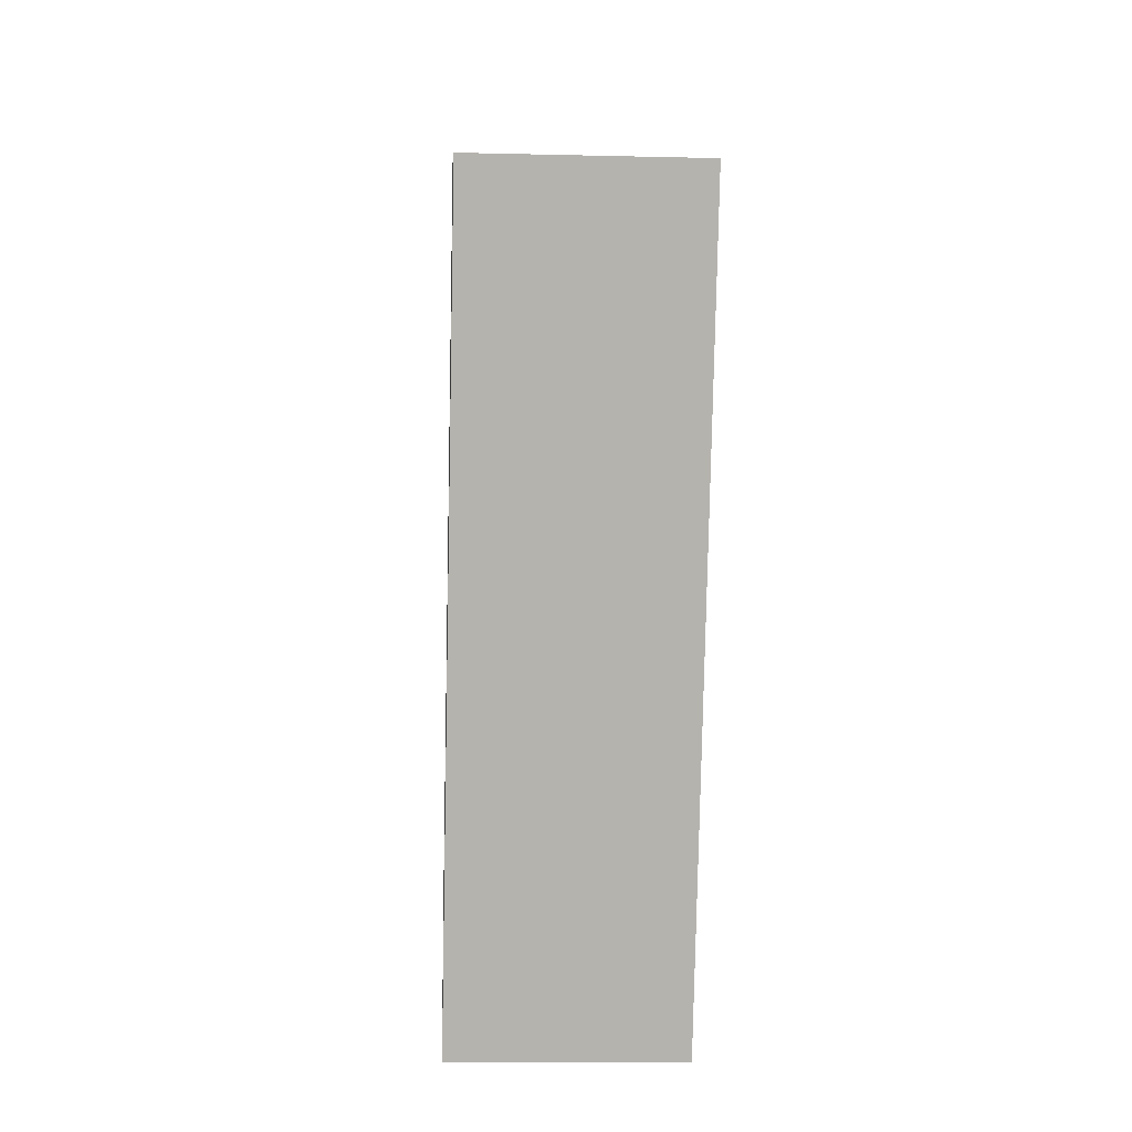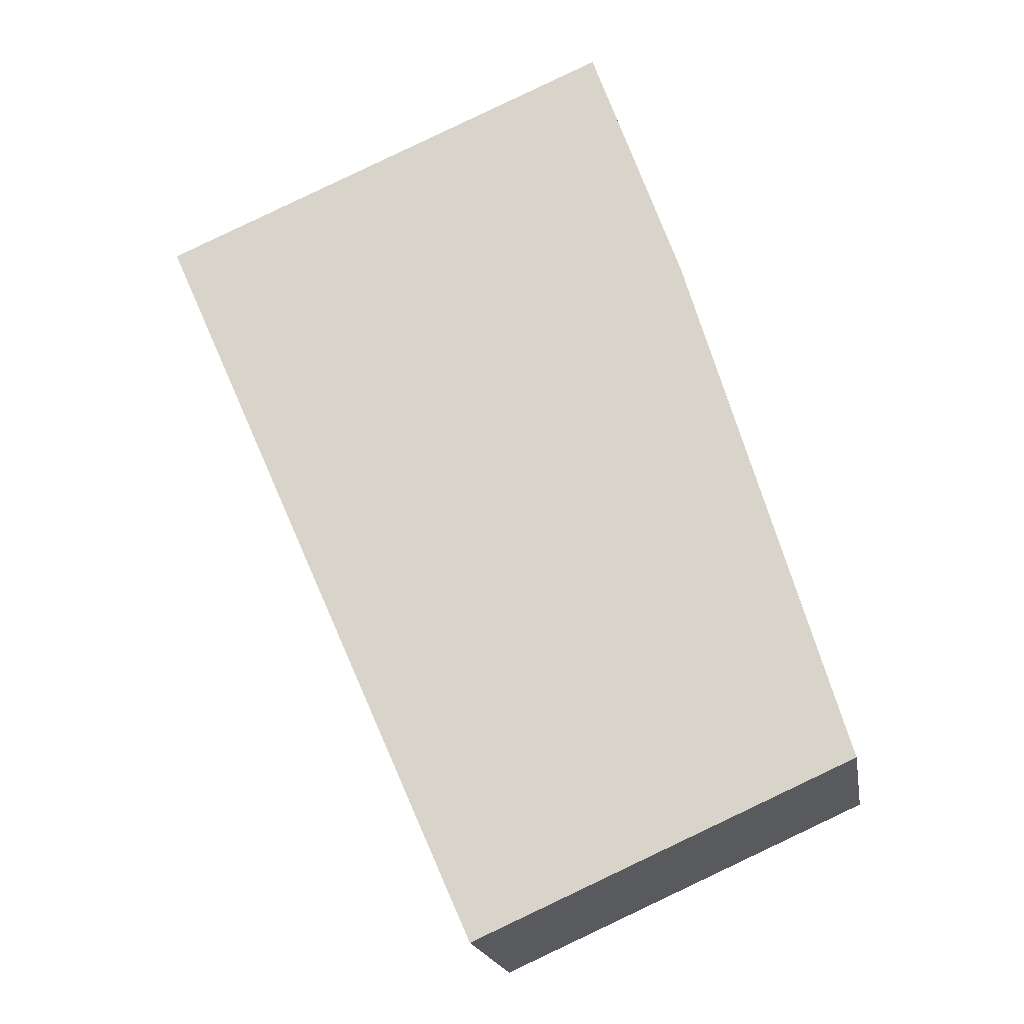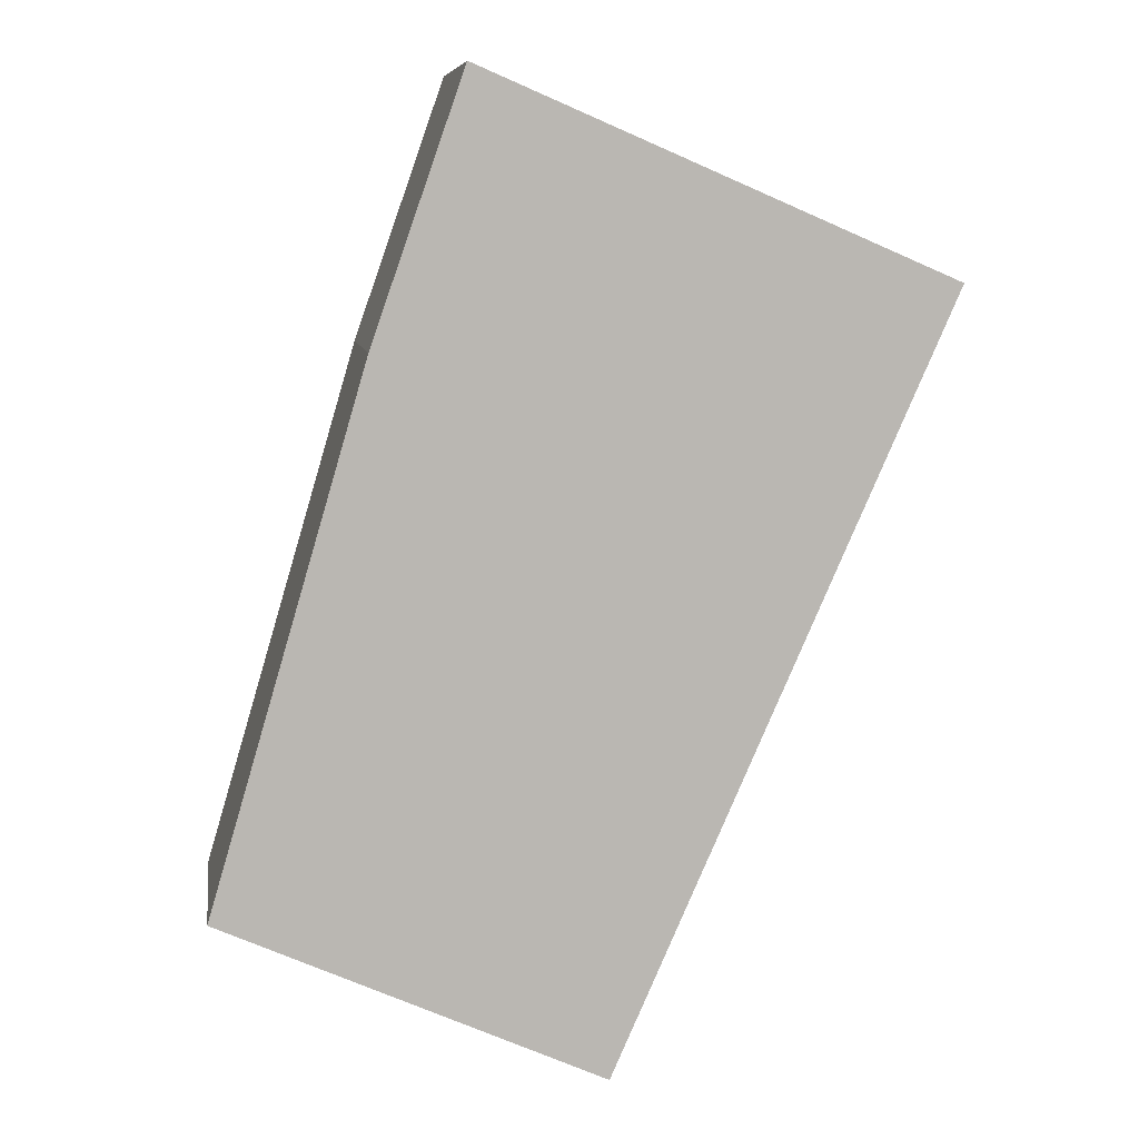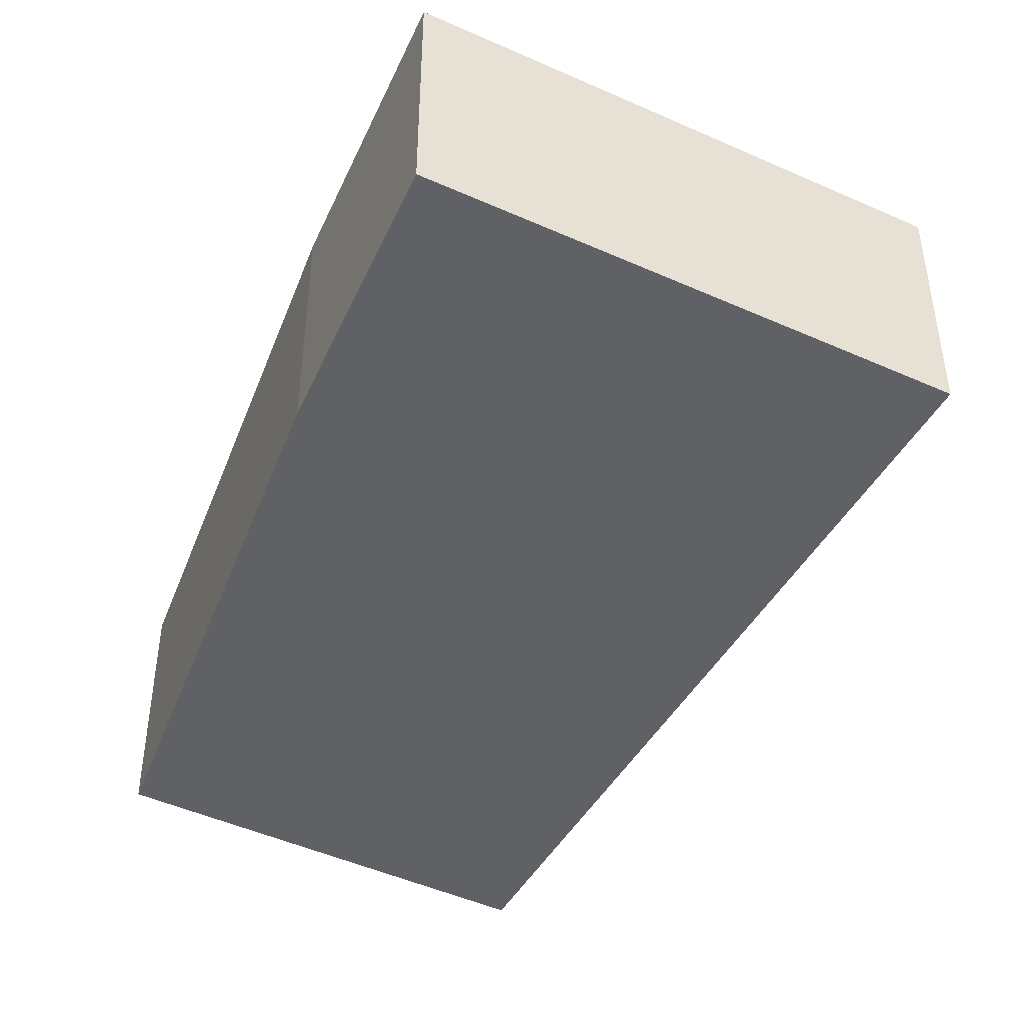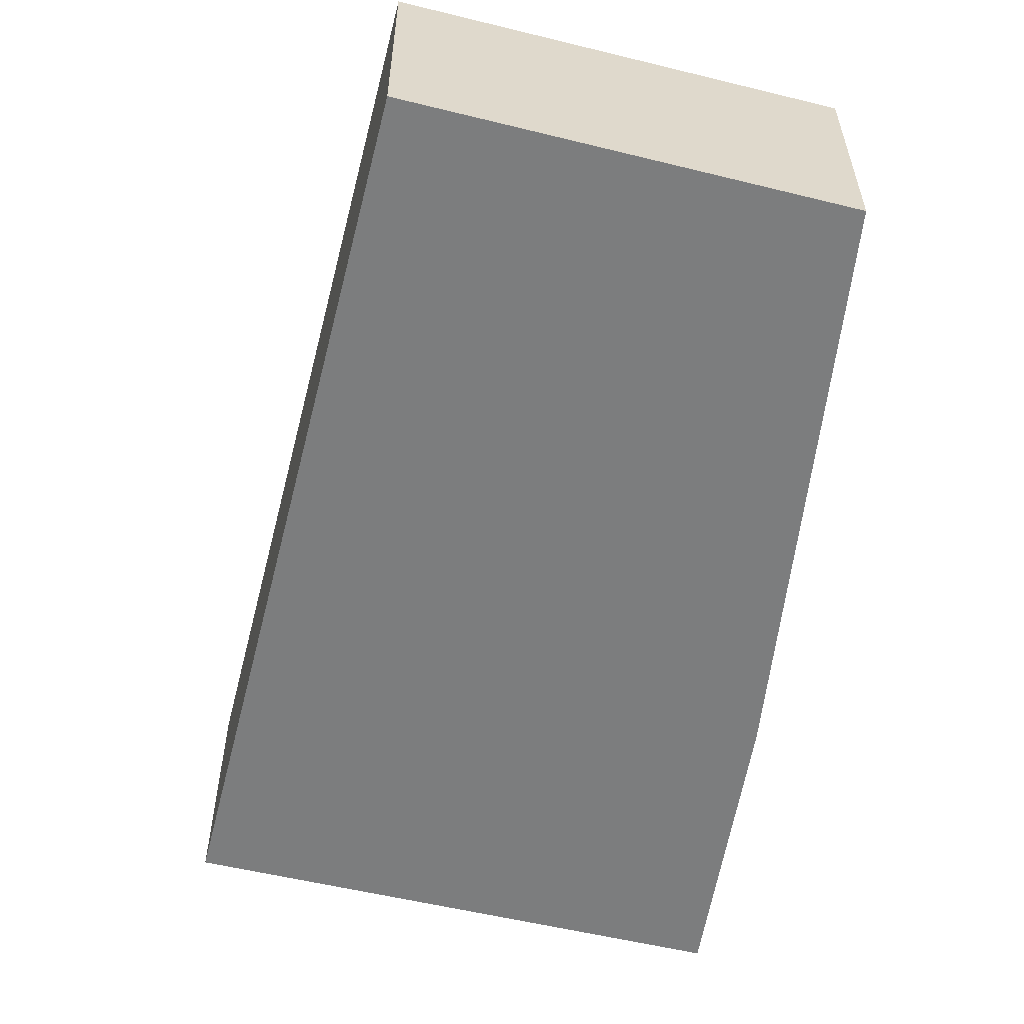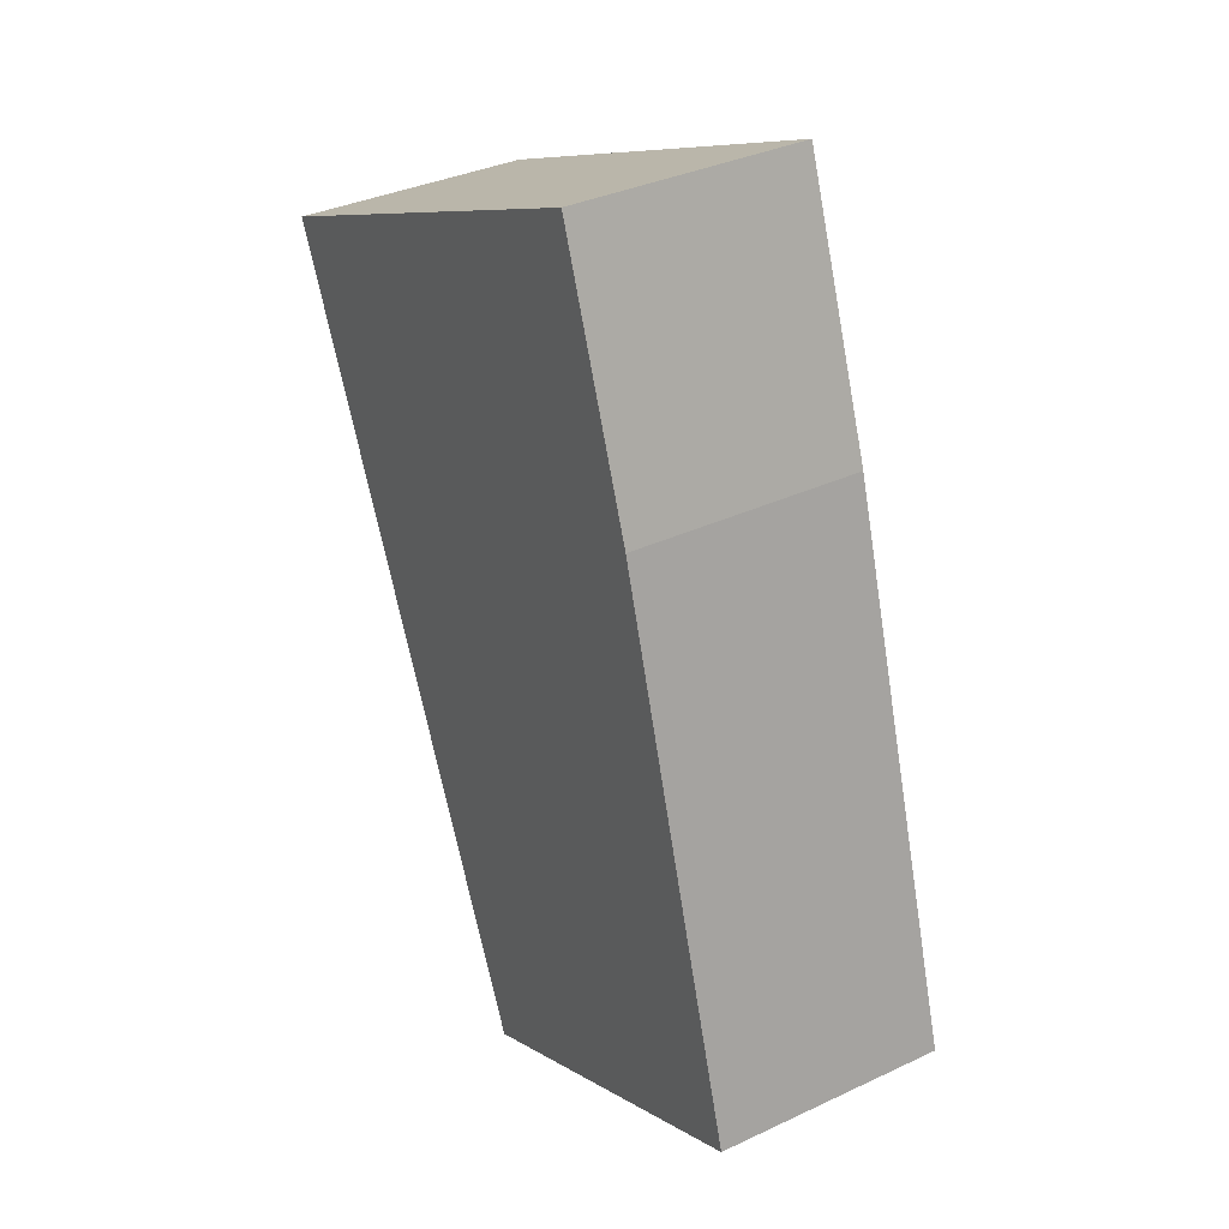
<metadata>
{"format":"obj","ext":"obj","renderer":"f3d","projection":"perspective","resolution":1024,"background":"white","views":[{"elev":-13.7,"azim":87.0,"up":"+Z"},{"elev":-19.1,"azim":-170.6,"up":"+Z"},{"elev":8.1,"azim":-8.2,"up":"+Z"},{"elev":-45.7,"azim":-4.0,"up":"+Y"},{"elev":-59.0,"azim":-170.3,"up":"+Y"},{"elev":34.7,"azim":-122.2,"up":"+Z"}]}
</metadata>
<code>
v  11.21 4.158 7.022
v  5.114 4.158 13.86
v  12.78 4.158 10.58
v  6.786 4.158 -3.027
v  4.43 4.158 14.15
v  2.791 4.158 9.485
v  1.996 4.158 6.782
v  0 4.158 2.546e-16
v  6.786 1.853e-16 -3.027
v  0 0 0
v  1.996 -4.153e-16 6.782
v  2.791 -5.808e-16 9.485
v  4.43 -8.667e-16 14.15
v  12.78 -6.477e-16 10.58
v  5.114 -8.488e-16 13.86
v  11.21 -4.3e-16 7.022
g defaultobject
f 1 2 3
f 2 1 4
f 2 4 5
f 5 4 6
f 6 4 7
f 7 4 8
f 9 8 4
f 8 9 10
f 10 7 8
f 7 10 11
f 7 11 6
f 6 11 12
f 12 5 6
f 5 12 13
f 13 2 5
f 2 13 3
f 3 13 14
f 14 13 15
f 1 9 4
f 9 1 16
f 16 1 3
f 16 3 14
f 9 11 10
f 11 9 12
f 12 9 13
f 13 9 15
f 15 9 16
f 15 16 14

</code>
